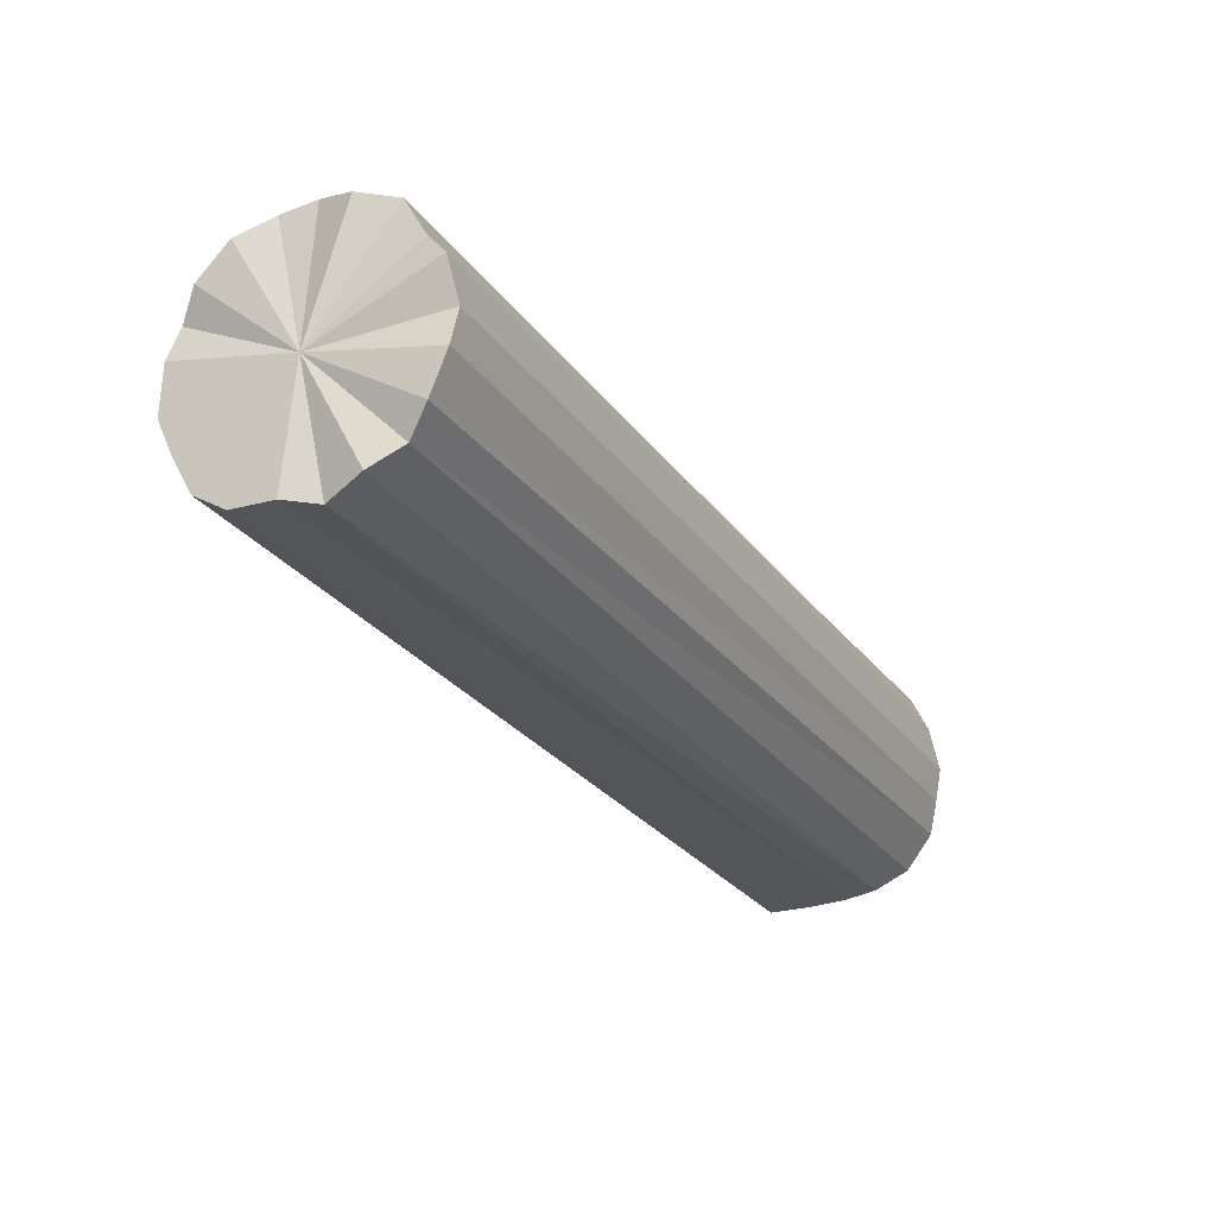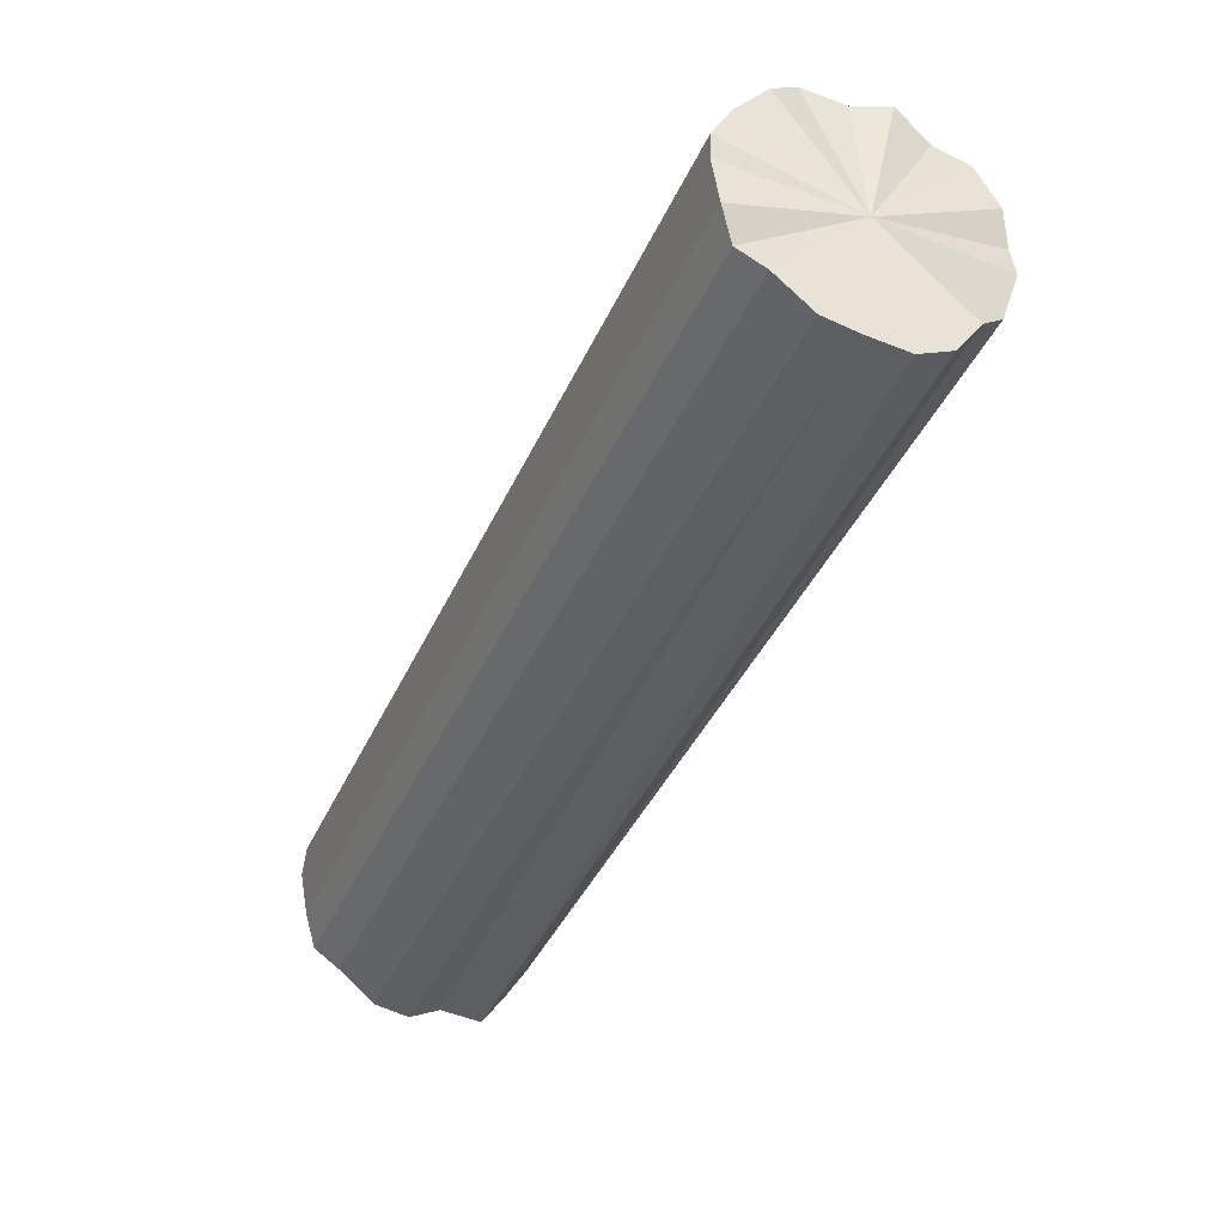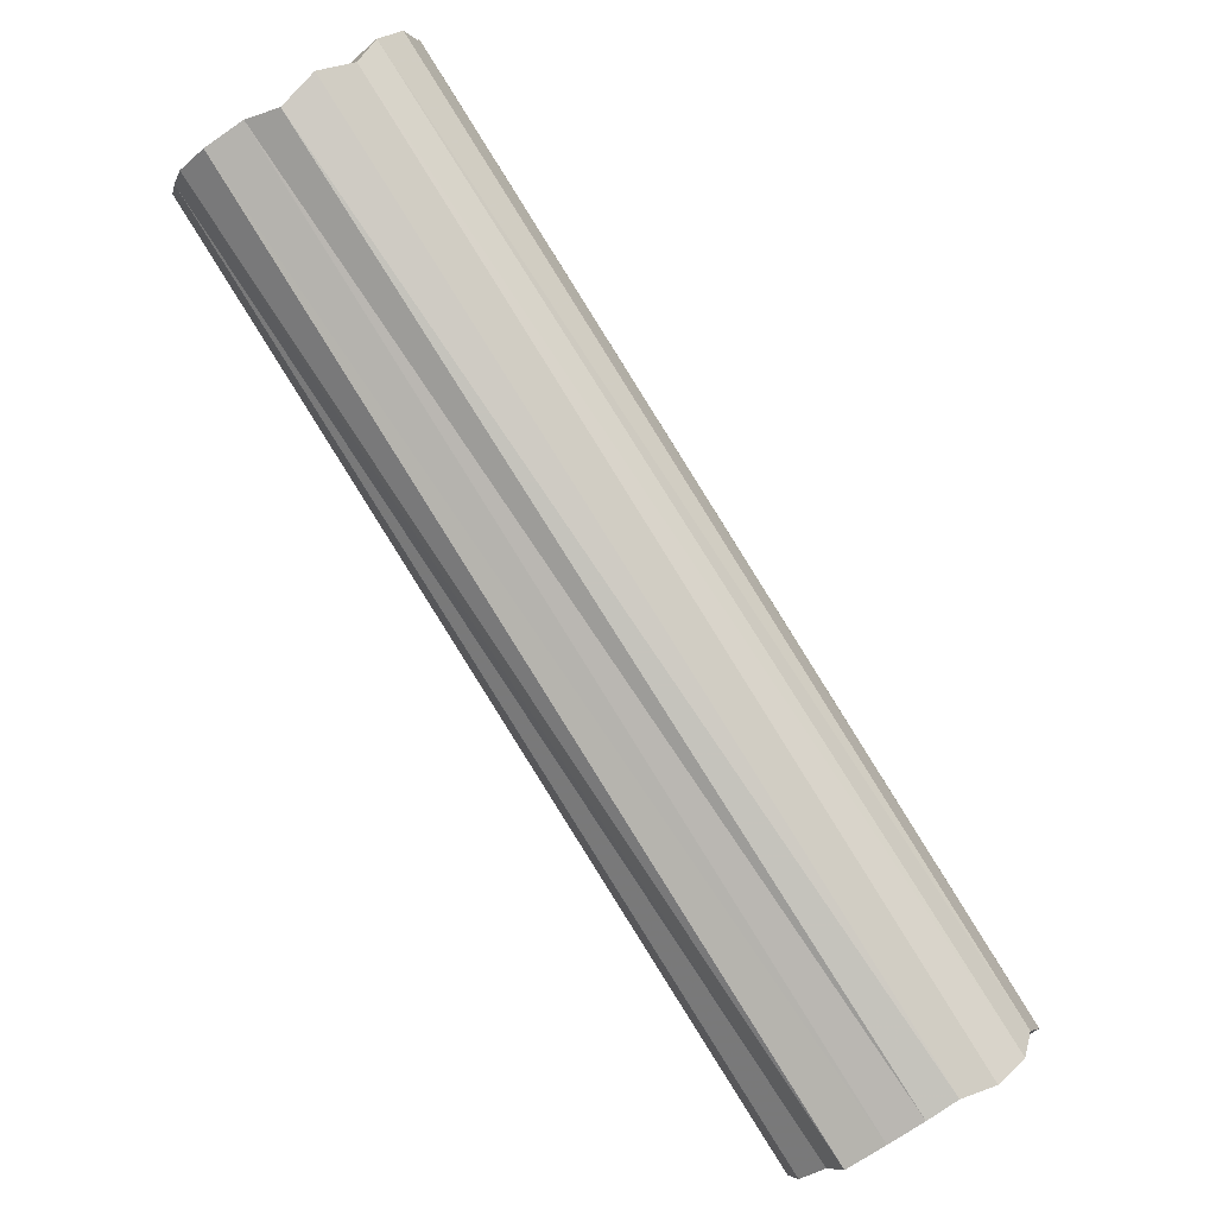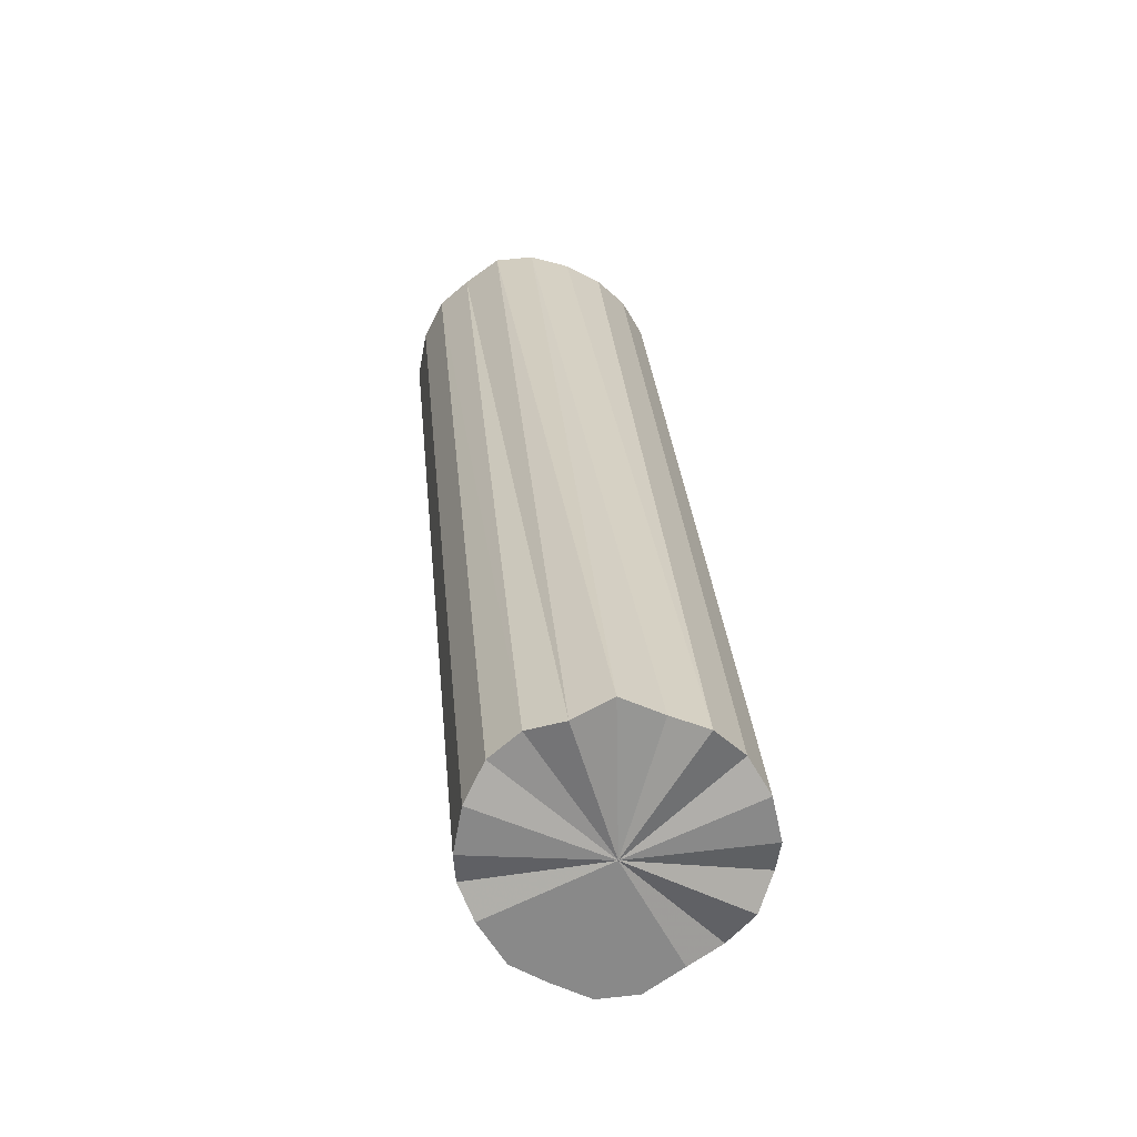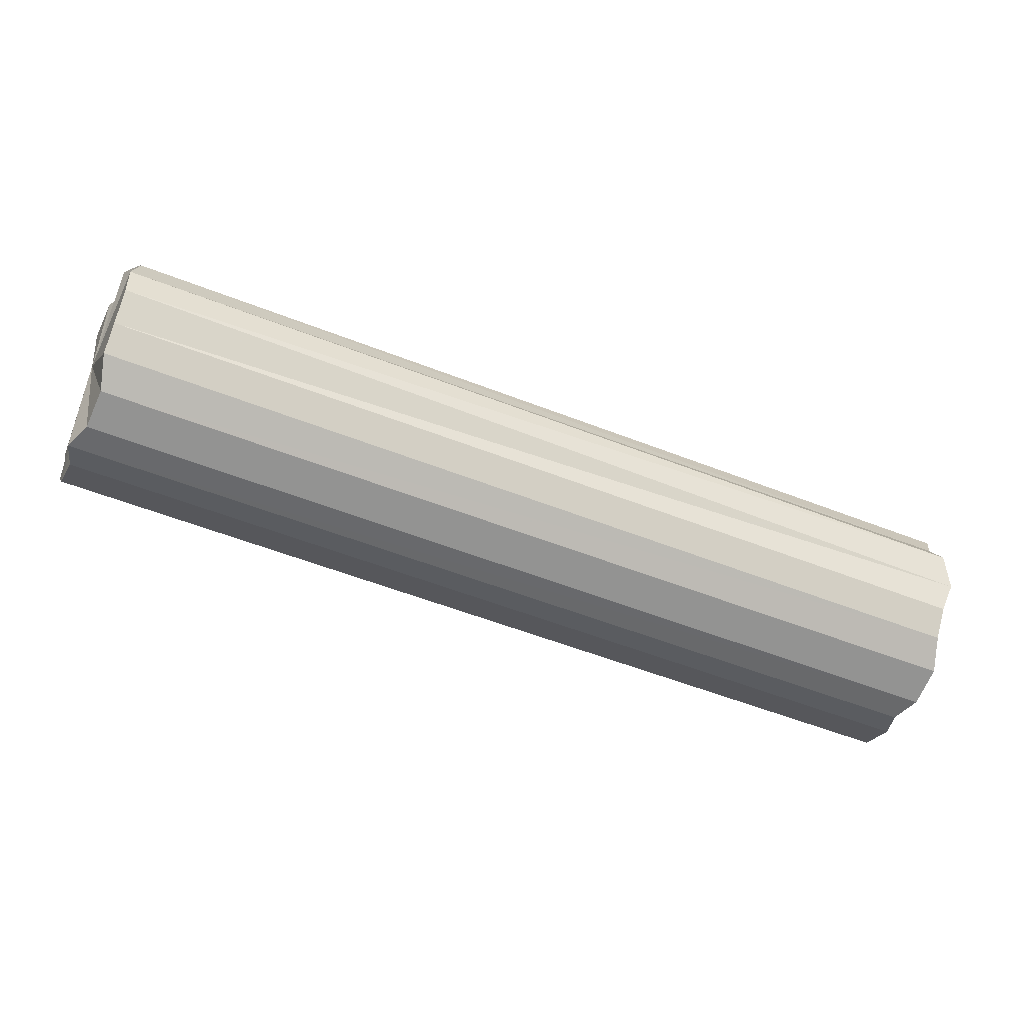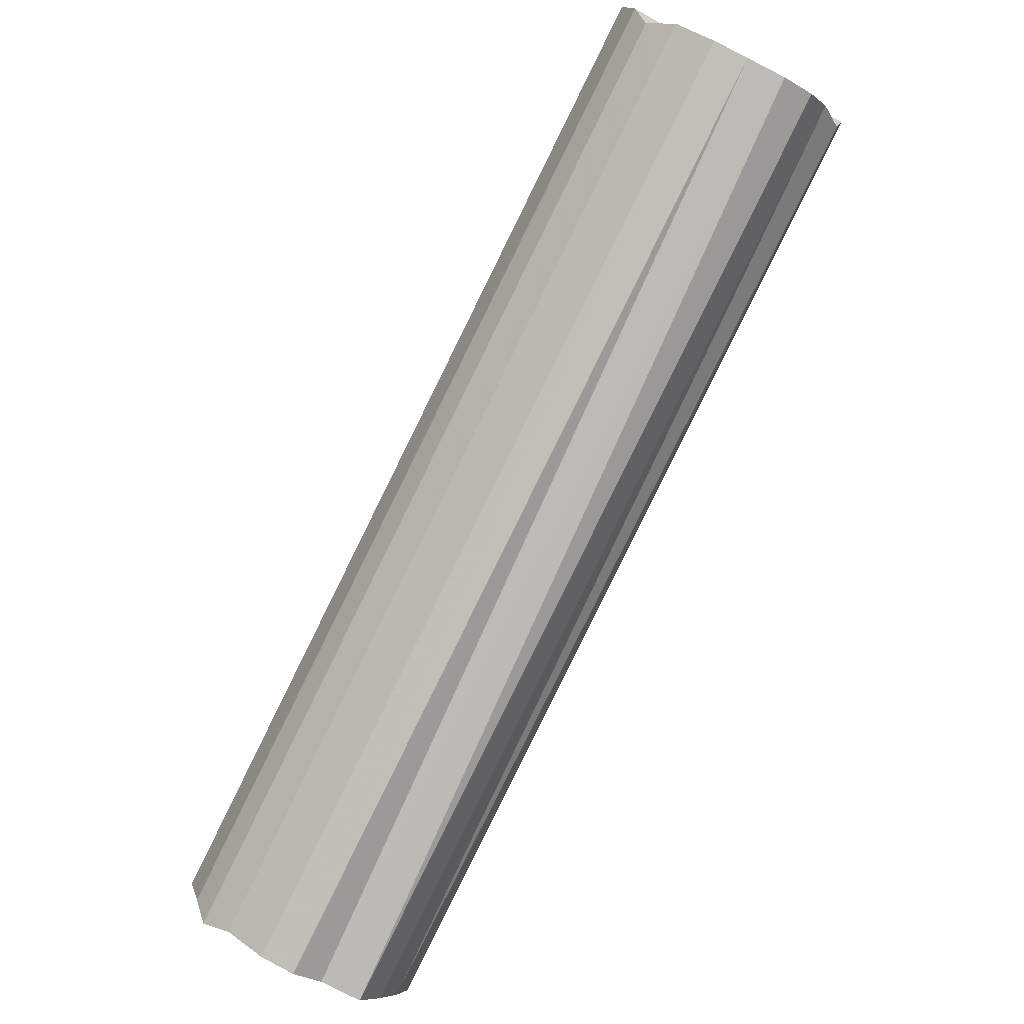
<metadata>
{"format":"obj","ext":"obj","renderer":"f3d","projection":"perspective","resolution":1024,"background":"white","views":[{"elev":29.5,"azim":-50.6,"up":"+Y"},{"elev":12.9,"azim":-122.9,"up":"+Y"},{"elev":-30.5,"azim":-39.1,"up":"+Y"},{"elev":72.4,"azim":-96.3,"up":"+Y"},{"elev":-52.6,"azim":110.1,"up":"+Z"},{"elev":-30.9,"azim":-130.3,"up":"+Y"}]}
</metadata>
<code>
o 22863
v 2161 1875 16.32
v 2161 1875 16.31
v 2161 1876 16.32
v 2161 1875 16.3
v 2161 1876 16.31
v 2161 1875 16.31
v 2161 1876 16.31
v 2161 1875 16.29
v 2161 1876 16.3
v 2161 1875 16.3
v 2161 1876 16.3
v 2161 1875 16.26
v 2161 1876 16.29
v 2161 1875 16.29
v 2161 1876 16.29
v 2161 1875 16.24
v 2161 1876 16.26
v 2161 1875 16.26
v 2161 1876 16.26
v 2161 1875 16.22
v 2161 1876 16.24
v 2161 1875 16.24
v 2161 1876 16.24
v 2161 1875 16.19
v 2161 1876 16.22
v 2161 1875 16.22
v 2161 1876 16.22
v 2161 1875 16.17
v 2161 1876 16.19
v 2161 1875 16.19
v 2161 1876 16.19
v 2161 1875 16.16
v 2161 1876 16.17
v 2161 1875 16.17
v 2161 1876 16.17
v 2161 1875 16.15
v 2161 1876 16.16
v 2161 1875 16.16
v 2161 1876 16.16
v 2161 1875 16.15
v 2161 1876 16.15
v 2161 1876 16.15
v 2161 1876 16.32
v 2161 1875 16.31
v 2161 1876 16.31
v 2161 1875 16.3
v 2161 1876 16.3
v 2161 1876 16.31
v 2161 1875 16.32
v 2161 1876 16.3
v 2161 1875 16.31
v 2161 1875 16.29
v 2161 1876 16.29
v 2161 1876 16.29
v 2161 1875 16.3
v 2161 1876 16.26
v 2161 1875 16.29
v 2161 1875 16.26
v 2161 1876 16.26
v 2161 1876 16.24
v 2161 1875 16.26
v 2161 1876 16.22
v 2161 1875 16.24
v 2161 1875 16.24
v 2161 1876 16.24
v 2161 1876 16.19
v 2161 1875 16.22
v 2161 1876 16.17
v 2161 1875 16.19
v 2161 1875 16.22
v 2161 1876 16.22
v 2161 1876 16.16
v 2161 1875 16.17
v 2161 1876 16.15
v 2161 1875 16.16
v 2161 1875 16.19
v 2161 1876 16.19
v 2161 1876 16.15
v 2161 1875 16.15
v 2161 1876 16.16
v 2161 1875 16.15
v 2161 1875 16.17
v 2161 1876 16.17
v 2161 1875 16.16
v 2161 1875 16.23
v 2161 1875 16.31
v 2161 1875 16.32
v 2161 1875 16.3
v 2161 1875 16.31
v 2161 1875 16.29
v 2161 1875 16.3
v 2161 1875 16.26
v 2161 1875 16.29
v 2161 1875 16.24
v 2161 1875 16.26
v 2161 1875 16.22
v 2161 1875 16.24
v 2161 1875 16.19
v 2161 1875 16.22
v 2161 1875 16.17
v 2161 1875 16.19
v 2161 1875 16.16
v 2161 1875 16.17
v 2161 1875 16.15
v 2161 1875 16.16
v 2161 1875 16.15
v 2161 1876 16.23
v 2161 1876 16.32
v 2161 1876 16.31
v 2161 1876 16.31
v 2161 1876 16.3
v 2161 1876 16.3
v 2161 1876 16.29
v 2161 1876 16.29
v 2161 1876 16.26
v 2161 1876 16.26
v 2161 1876 16.24
v 2161 1876 16.24
v 2161 1876 16.22
v 2161 1876 16.22
v 2161 1876 16.19
v 2161 1876 16.19
v 2161 1876 16.17
v 2161 1876 16.17
v 2161 1876 16.16
v 2161 1876 16.16
v 2161 1876 16.15
v 2161 1876 16.15
f 1 2 3
f 2 4 5
f 6 1 7
f 4 8 9
f 10 6 11
f 8 12 13
f 14 10 15
f 12 16 17
f 18 14 19
f 16 20 21
f 22 18 23
f 20 24 25
f 26 22 27
f 24 28 29
f 30 26 31
f 28 32 33
f 34 30 35
f 32 36 37
f 38 34 39
f 36 40 41
f 40 38 42
f 43 44 45
f 45 46 47
f 48 49 43
f 50 51 48
f 47 52 53
f 54 55 50
f 56 57 54
f 53 58 59
f 60 61 56
f 62 63 60
f 59 64 65
f 66 67 62
f 68 69 66
f 65 70 71
f 72 73 68
f 74 75 72
f 71 76 77
f 78 79 74
f 80 81 78
f 77 82 83
f 83 84 80
f 85 86 87
f 85 88 86
f 85 87 89
f 85 90 88
f 85 89 91
f 85 92 90
f 85 91 93
f 85 94 92
f 85 93 95
f 85 96 94
f 85 95 97
f 85 98 96
f 85 97 99
f 85 100 98
f 85 99 101
f 85 102 100
f 85 101 103
f 85 104 102
f 85 103 105
f 85 106 104
f 85 105 106
f 107 108 109
f 107 110 108
f 107 109 111
f 107 112 110
f 107 111 113
f 107 114 112
f 107 113 115
f 107 116 114
f 107 115 117
f 107 118 116
f 107 117 119
f 107 120 118
f 107 119 121
f 107 122 120
f 107 121 123
f 107 124 122
f 107 123 125
f 107 126 124
f 107 125 127
f 107 128 126
f 107 127 128

</code>
